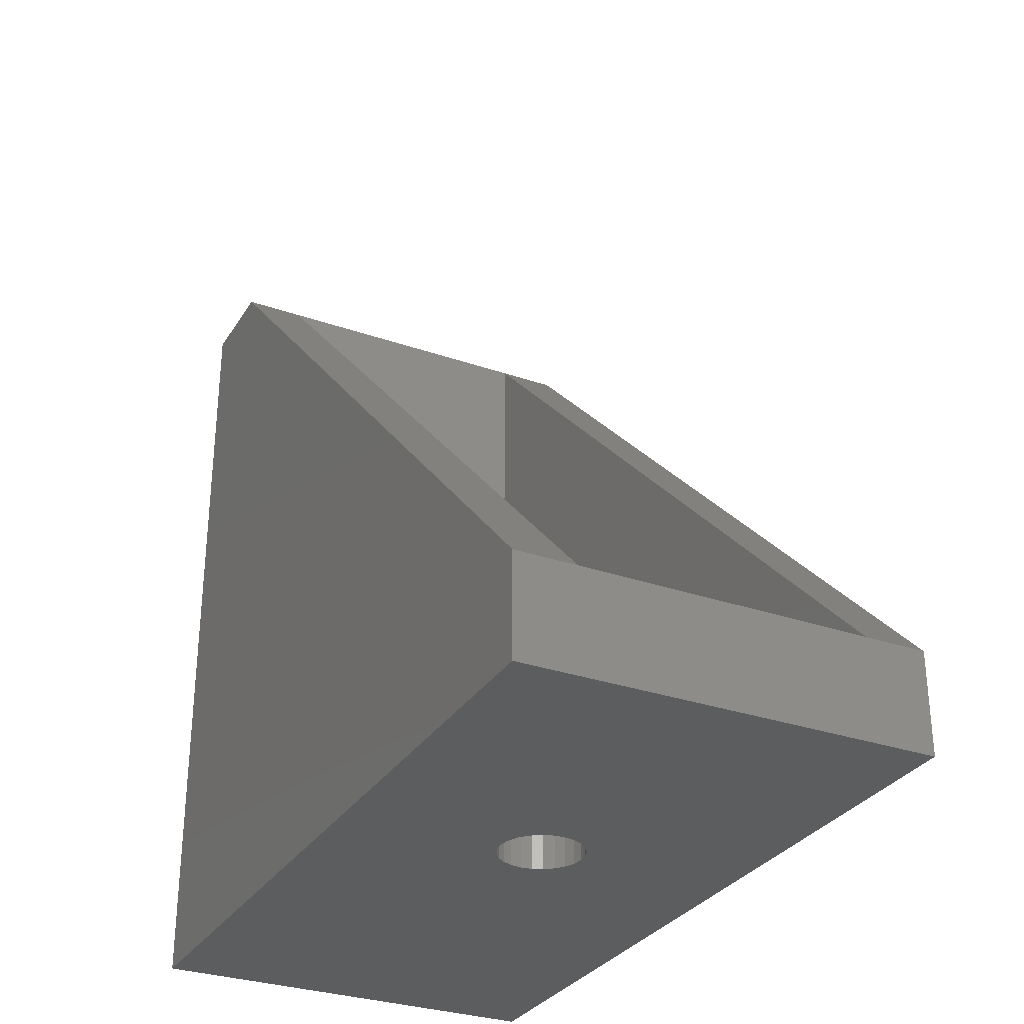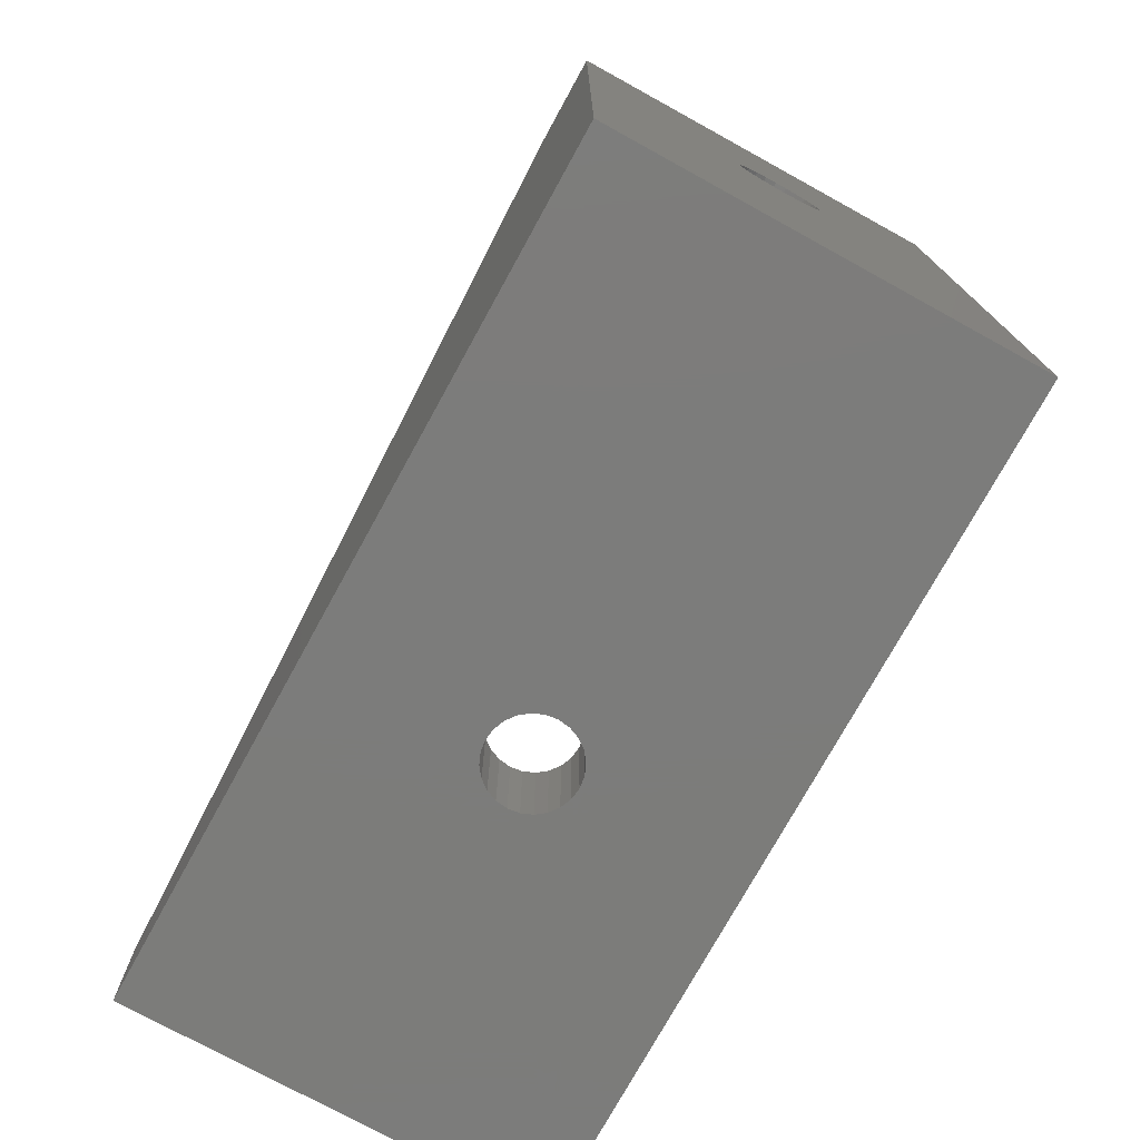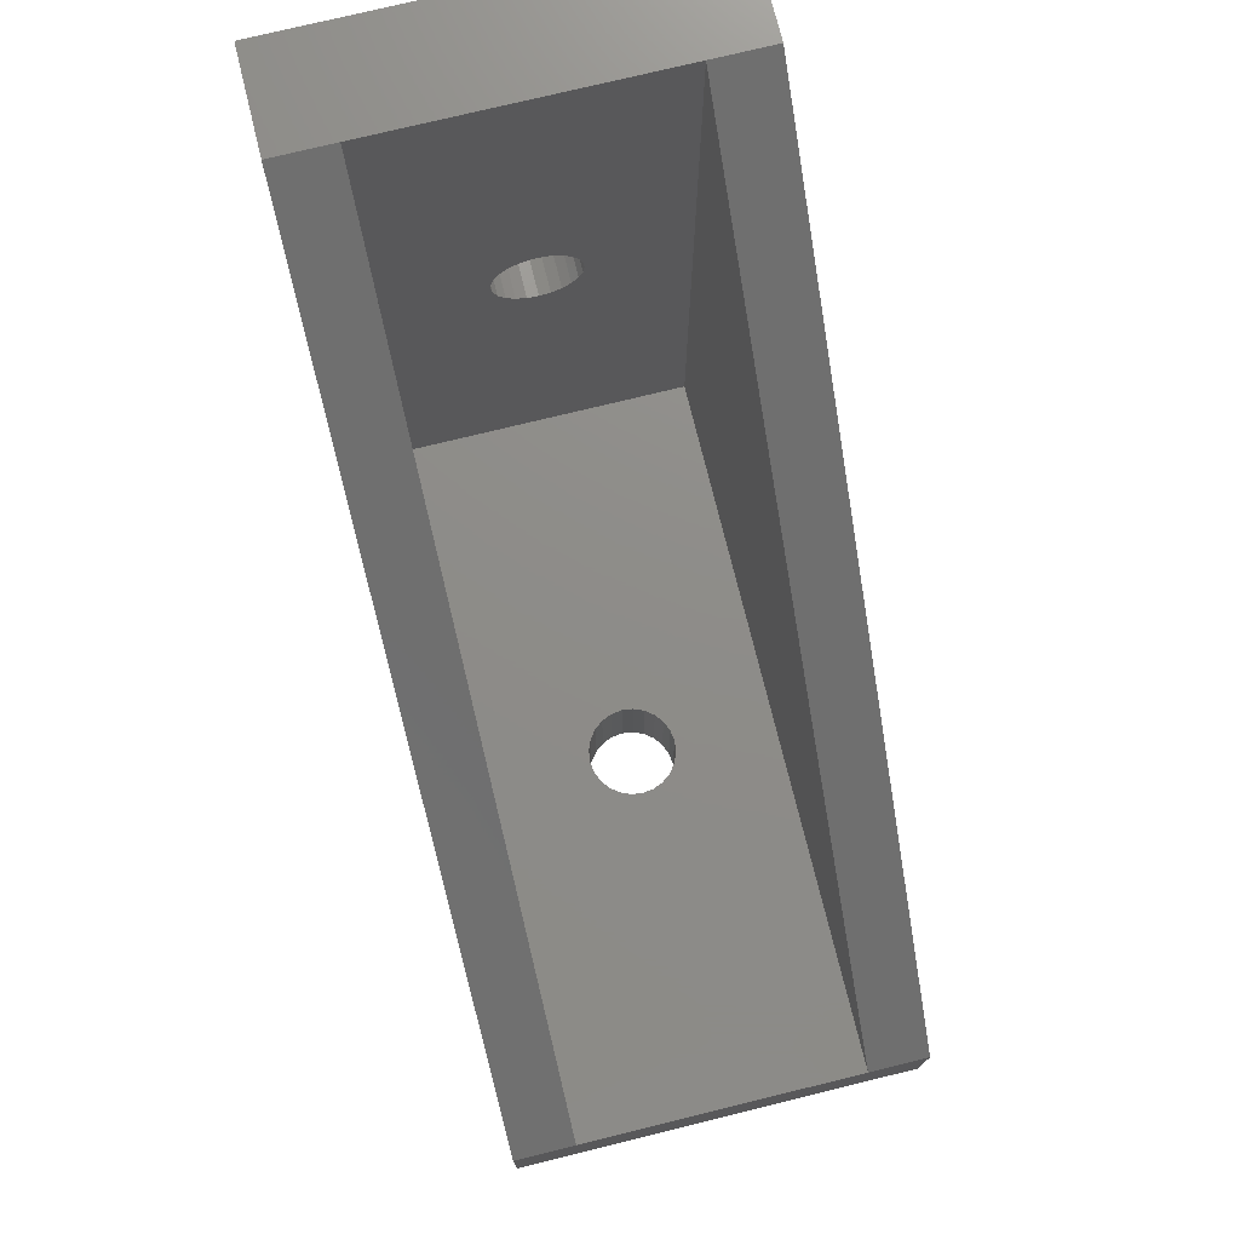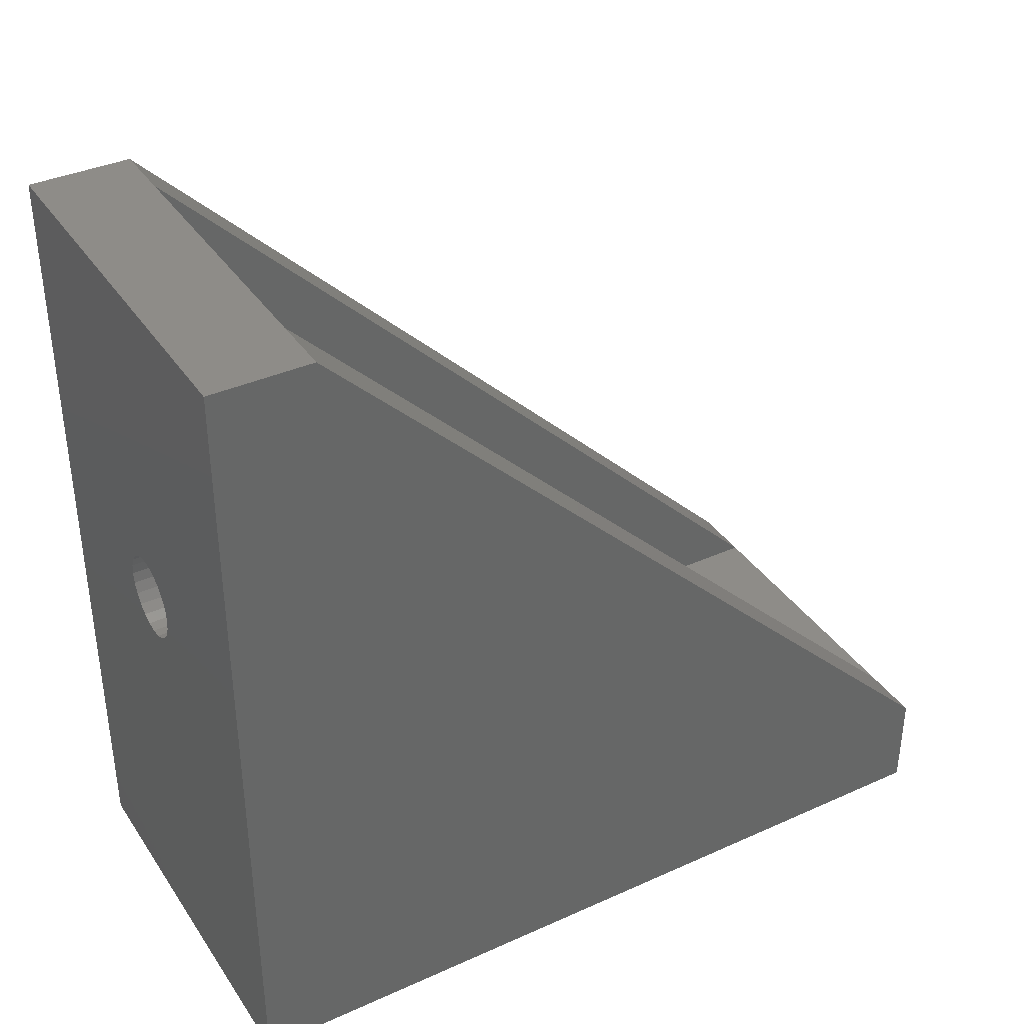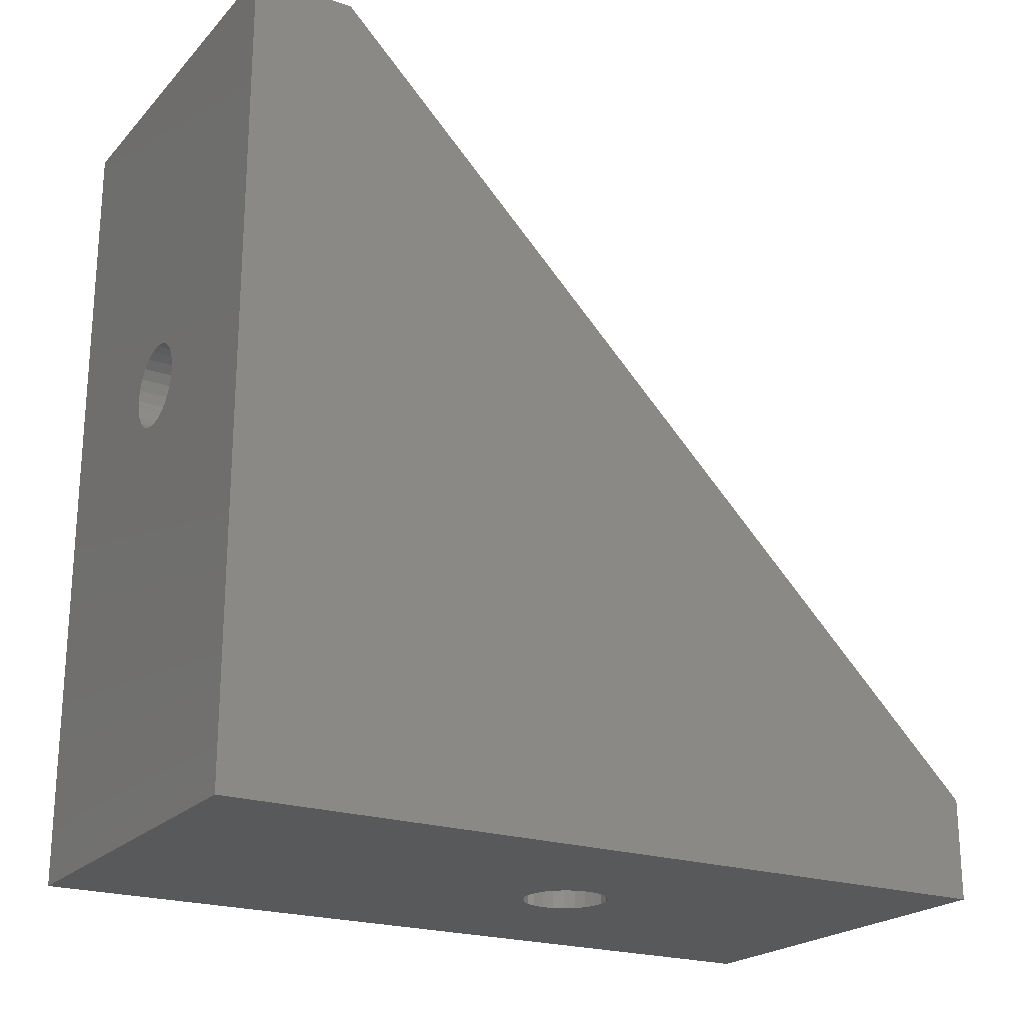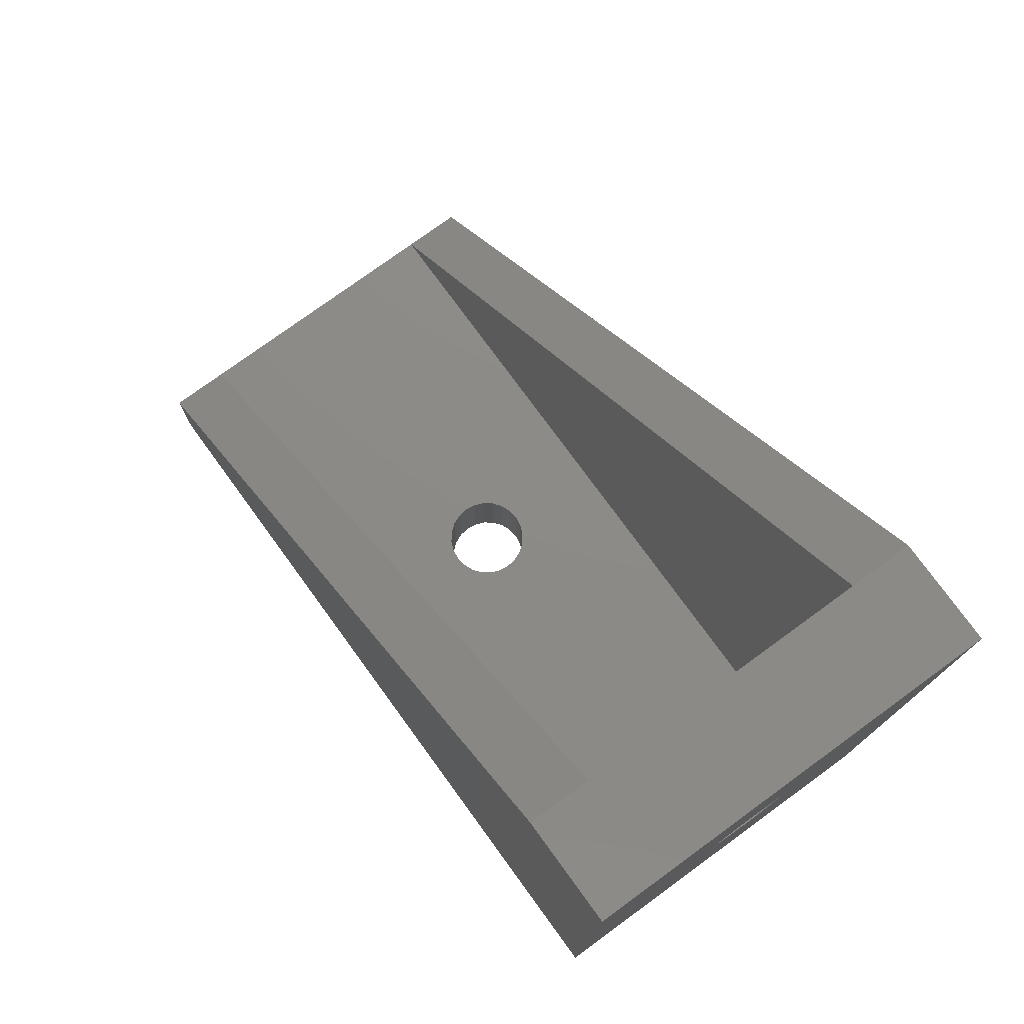
<metadata>
{"format":"stl","ext":"stl","renderer":"f3d","projection":"perspective","resolution":1024,"background":"white","views":[{"elev":-30.7,"azim":-26.6,"up":"+Y"},{"elev":-75.4,"azim":151.2,"up":"+Y"},{"elev":74.6,"azim":166.2,"up":"+Z"},{"elev":37.3,"azim":-120.0,"up":"+Y"},{"elev":-21.9,"azim":-120.5,"up":"+Y"},{"elev":76.6,"azim":-36.1,"up":"+Z"}]}
</metadata>
<code>
# stl→obj: 112 verts, 228 faces
v 395 545 35
v 375 545 30
v 395 545 30
v 375 545 35
v 392 545 35
v 378 545 35
v 384 525.7 35
v 383.5 526 30
v 384 525.7 30
v 383.5 526 35
v 382.9 510 53.04
v 383 505 52.5
v 382.9 505 53.04
v 383 510 52.5
v 378 510 70
v 375 510 70
v 386.8 526.4 30
v 386.5 526 35
v 386.5 526 30
v 386.8 526.4 35
v 383.2 510 51.99
v 383.5 505 51.56
v 383.2 505 51.99
v 383.5 510 51.56
v 383.5 510 54.53
v 383.2 505 54.09
v 383.5 505 54.53
v 383.2 510 54.09
v 385 510 55.14
v 385.5 505 55.07
v 385.5 510 55.07
v 385 505 55.14
v 378 510 35
v 384.5 525.5 35
v 384.5 525.5 30
v 384 505 54.86
v 384 510 54.86
v 386.1 525.7 30
v 386.1 525.7 35
v 375 505 70
v 395 510 70
v 395 505 70
v 392 510 70
v 383 505 53.59
v 383 510 53.59
v 384.5 510 55.07
v 384.5 505 55.07
v 375 505 30
v 386.1 505 54.86
v 386.1 510 54.86
v 387 527 30
v 387 527 35
v 386.1 505 51.22
v 386.5 510 51.56
v 386.5 505 51.56
v 386.1 510 51.22
v 387.1 527.5 30
v 387.1 527.5 35
v 386.8 510 54.09
v 386.5 505 54.53
v 386.8 505 54.09
v 386.5 510 54.53
v 385.5 525.5 30
v 385.5 525.5 35
v 395 505 30
v 392 510 35
v 384 510 51.22
v 384 505 51.22
v 384.5 510 51.02
v 384.5 505 51.02
v 385 510 50.94
v 385 505 50.94
v 385.5 510 51.02
v 385.5 505 51.02
v 387 528 30
v 387 528 35
v 386.8 528.5 30
v 386.8 528.5 35
v 386.5 529 30
v 386.5 529 35
v 386.1 529.3 35
v 386.1 529.3 30
v 385.5 529.5 35
v 385.5 529.5 30
v 384.5 529.5 35
v 385 529.6 30
v 384.5 529.5 30
v 385 529.6 35
v 384 529.3 35
v 384 529.3 30
v 383.5 529 35
v 383.5 529 30
v 383.2 528.5 30
v 383.2 528.5 35
v 383 528 30
v 383 528 35
v 382.9 527.5 30
v 382.9 527.5 35
v 383 527 30
v 383 527 35
v 383.2 526.4 30
v 383.2 526.4 35
v 385 525.4 35
v 385 525.4 30
v 387 510 53.59
v 387 505 53.59
v 386.8 505 51.99
v 386.8 510 51.99
v 387 505 52.5
v 387 510 52.5
v 387.1 505 53.04
v 387.1 510 53.04
f 1 2 3
f 2 1 4
f 4 1 5
f 4 5 6
f 7 8 9
f 8 7 10
f 11 12 13
f 12 11 14
f 15 4 6
f 4 15 16
f 17 18 19
f 18 17 20
f 21 22 23
f 22 21 24
f 25 26 27
f 26 25 28
f 29 30 31
f 30 29 32
f 6 33 15
f 34 9 35
f 9 34 7
f 25 36 37
f 36 25 27
f 18 38 19
f 38 18 39
f 40 41 42
f 41 40 43
f 43 40 15
f 15 40 16
f 28 44 26
f 44 28 45
f 46 32 29
f 32 46 47
f 2 40 48
f 40 2 16
f 16 2 4
f 31 49 50
f 49 31 30
f 51 20 17
f 20 51 52
f 45 13 44
f 13 45 11
f 53 54 55
f 54 53 56
f 57 52 51
f 52 57 58
f 59 60 61
f 60 59 62
f 41 5 1
f 5 41 43
f 39 63 38
f 63 39 64
f 41 65 42
f 65 41 3
f 3 41 1
f 5 43 66
f 50 60 62
f 60 50 49
f 37 47 46
f 47 37 36
f 22 67 68
f 67 22 24
f 68 69 70
f 69 68 67
f 70 71 72
f 71 70 69
f 72 73 74
f 73 72 71
f 75 58 57
f 58 75 76
f 77 76 75
f 76 77 78
f 79 78 77
f 78 79 80
f 81 79 82
f 79 81 80
f 83 82 84
f 82 83 81
f 85 86 87
f 86 85 88
f 89 87 90
f 87 89 85
f 91 90 92
f 90 91 89
f 91 93 94
f 93 91 92
f 94 95 96
f 95 94 93
f 96 97 98
f 97 96 95
f 98 99 100
f 99 98 97
f 100 101 102
f 101 100 99
f 102 8 10
f 8 102 101
f 14 23 12
f 23 14 21
f 74 56 53
f 56 74 73
f 103 35 104
f 35 103 34
f 64 104 63
f 104 64 103
f 88 84 86
f 84 88 83
f 105 61 106
f 61 105 59
f 54 107 55
f 107 54 108
f 108 109 107
f 109 108 110
f 110 111 109
f 111 110 112
f 112 106 111
f 106 112 105
f 3 75 65
f 75 3 77
f 77 3 2
f 65 75 57
f 77 2 79
f 79 2 82
f 82 2 84
f 84 2 86
f 86 2 87
f 87 2 90
f 90 2 92
f 92 2 93
f 93 2 95
f 95 2 97
f 65 17 48
f 17 65 51
f 51 65 57
f 48 17 19
f 48 19 38
f 48 38 63
f 48 63 104
f 48 104 35
f 48 35 9
f 48 9 8
f 48 8 101
f 48 101 99
f 48 99 97
f 48 97 2
f 66 52 5
f 52 66 20
f 20 66 33
f 5 52 58
f 20 33 18
f 18 33 39
f 39 33 64
f 64 33 103
f 103 33 34
f 34 33 7
f 7 33 10
f 10 33 102
f 102 33 100
f 100 33 98
f 5 78 6
f 78 5 76
f 76 5 58
f 6 78 80
f 6 80 81
f 6 81 83
f 6 83 88
f 6 88 85
f 6 85 89
f 6 89 91
f 6 91 94
f 6 94 96
f 6 96 98
f 6 98 33
f 66 108 33
f 108 66 110
f 110 66 43
f 33 108 54
f 33 54 56
f 33 56 73
f 33 73 71
f 110 43 112
f 112 43 105
f 105 43 59
f 59 43 62
f 62 43 50
f 50 43 31
f 31 43 29
f 33 14 15
f 14 33 21
f 21 33 24
f 24 33 67
f 67 33 69
f 69 33 71
f 15 14 11
f 15 11 45
f 15 45 28
f 15 28 25
f 15 25 37
f 15 37 46
f 15 46 29
f 15 29 43
f 48 23 65
f 23 48 40
f 65 23 22
f 65 22 68
f 65 68 70
f 65 70 72
f 23 40 12
f 12 40 13
f 13 40 44
f 44 40 26
f 26 40 27
f 27 40 36
f 36 40 47
f 47 40 32
f 65 107 42
f 107 65 55
f 55 65 53
f 53 65 74
f 74 65 72
f 42 107 109
f 42 109 111
f 42 111 106
f 42 106 61
f 42 61 60
f 42 60 49
f 42 49 30
f 42 30 32
f 42 32 40

</code>
